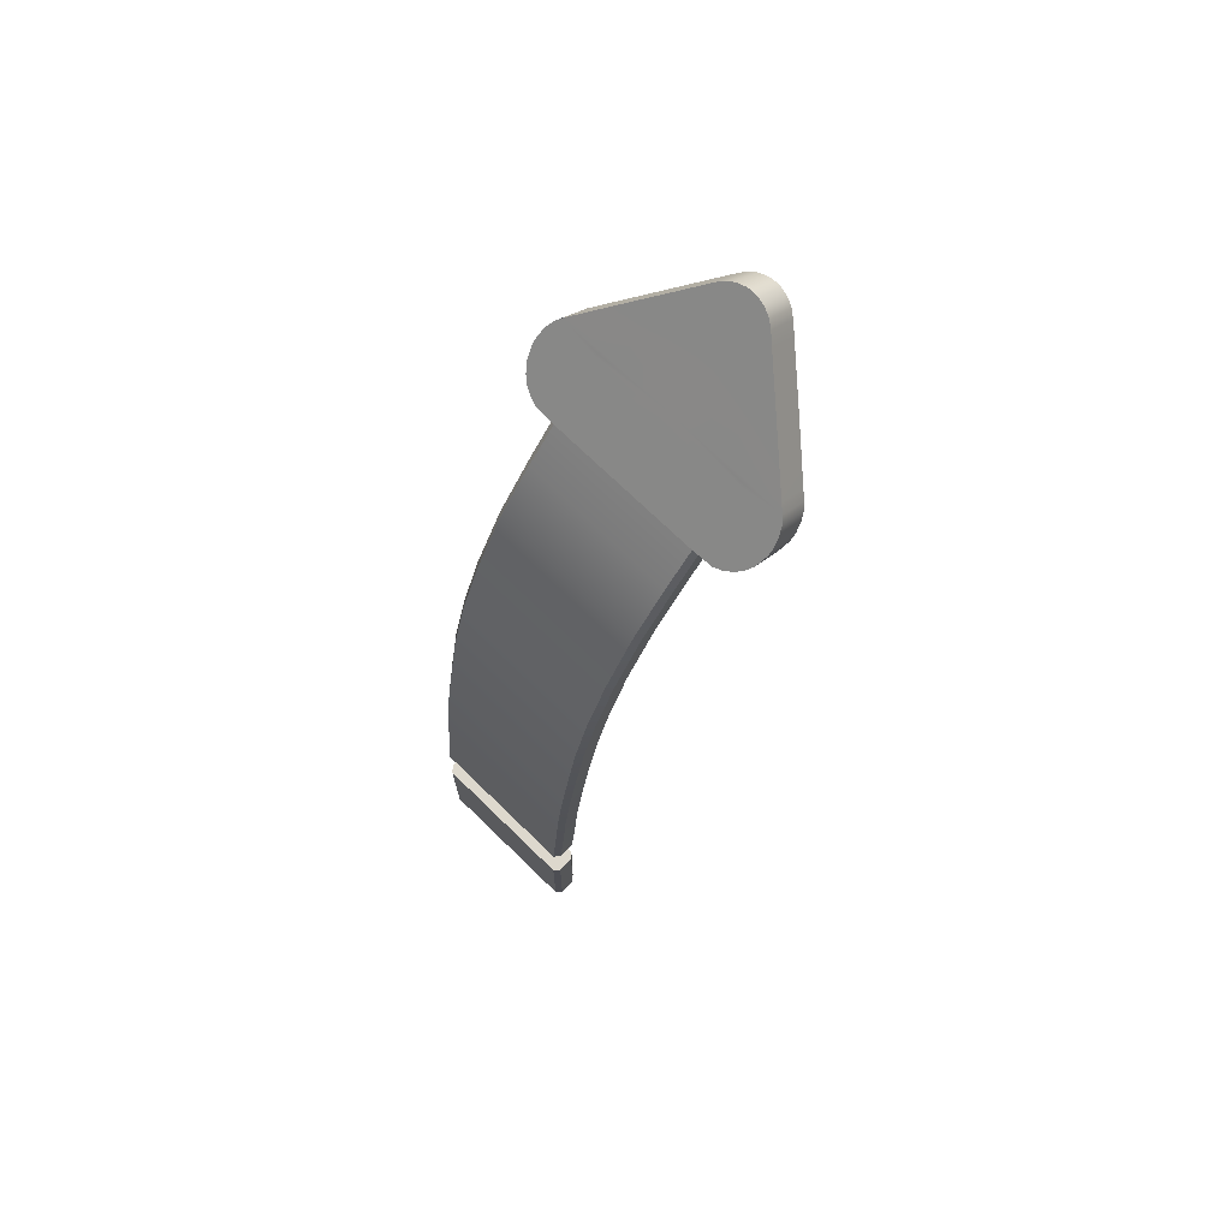
<metadata>
{"format":"obj","ext":"obj","renderer":"f3d","projection":"perspective","resolution":1024,"background":"white","views":[{"elev":72.7,"azim":-135.9,"up":"+Z"}]}
</metadata>
<code>
g UI_Helper_Projectile_Arrow_S_Straight
v 0.8765 -3.051 14.51
v -0.007537 -3.051 14.51
v 0.01006 -3.575 14.01
v 0.8943 -3.575 14.01
v 1.391 -3.052 14.51
v 1.409 -3.576 14.01
v 1.747 -3.063 14.52
v 1.765 -3.59 14.03
v 1.926 -3.634 14.07
v 1.908 -3.111 14.57
v 2.069 -3.706 14.15
v 2.052 -3.182 14.65
v 2.178 -3.798 14.25
v 2.161 -3.271 14.74
v 2.265 -3.908 14.36
v 2.247 -3.383 14.86
v 2.301 -4 14.46
v 2.284 -3.475 14.96
v 2.331 -4.112 14.58
v 2.313 -3.588 15.08
v 2.33 -4.208 14.68
v 2.312 -3.683 15.18
v 2.296 -4.338 14.82
v 2.279 -3.812 15.32
v 2.236 -4.447 14.94
v 2.218 -3.924 15.43
v 2.152 -4.537 15.03
v 2.134 -4.013 15.53
v 2.036 -4.635 15.14
v 2.018 -4.111 15.63
v 1.355 -4.67 16.23
v 1.373 -5.194 15.73
v 0.6595 -5.254 16.85
v 0.6773 -5.778 16.35
v 0.5245 -5.906 16.48
v 0.507 -5.384 16.98
v 0.4077 -5.99 16.57
v 0.39 -5.465 17.07
v 0.2726 -6.047 16.63
v 0.255 -5.521 17.13
v 0.1195 -6.08 16.67
v 0.1019 -5.554 17.16
v 0.01018 -6.085 16.67
v -0.007376 -5.561 17.17
v -0.117 -5.554 17.16
v -0.007376 -5.561 17.17
v 0.01018 -6.085 16.67
v -0.09933 -6.08 16.67
v -0.27 -5.521 17.13
v -0.2524 -6.047 16.63
v -0.4052 -5.465 17.07
v -0.3873 -5.99 16.57
v -0.5216 -5.384 16.98
v -0.5043 -5.906 16.48
v -0.6747 -5.254 16.85
v -0.657 -5.778 16.35
v -1.381 -4.66 16.22
v -1.364 -5.186 15.72
v -2.033 -4.111 15.63
v -2.015 -4.635 15.14
v -2.149 -4.013 15.53
v -2.131 -4.537 15.03
v -2.234 -3.924 15.43
v -2.216 -4.447 14.94
v -2.294 -3.812 15.32
v -2.276 -4.339 14.82
v -2.327 -3.682 15.18
v -2.31 -4.208 14.68
v -2.328 -3.588 15.08
v -2.311 -4.112 14.58
v -2.299 -3.475 14.96
v -2.281 -4 14.46
v -2.263 -3.383 14.86
v -2.245 -3.908 14.36
v -2.176 -3.271 14.74
v -2.158 -3.798 14.25
v -2.067 -3.182 14.65
v -2.049 -3.706 14.15
v -1.923 -3.111 14.57
v -1.906 -3.634 14.07
v -1.762 -3.063 14.52
v -1.745 -3.59 14.03
v -1.378 -3.576 14.01
v -1.396 -3.052 14.51
v -0.8739 -3.575 14.01
v -0.8916 -3.051 14.51
v 0.01006 -3.575 14.01
v -0.007537 -3.051 14.51
v 1.499 -0.143 -0.0002593
v 1.499 -0.1664 2.318
v 1.498 0.1342 2.32
v 1.498 0.1571 0.0002629
v 1.499 -0.3268 4.617
v 1.499 -0.4271 5.742
v 1.501 -0.1201 5.779
v 1.498 -0.02617 4.653
v 1.499 -0.2213 3.486
v 1.498 0.0807 3.507
v 1.499 -0.7622 8.134
v 1.499 -0.9766 9.291
v 1.498 -0.6596 9.374
v 1.498 -0.4557 8.2
v 1.499 -0.5706 6.927
v 1.498 -0.2609 6.968
v 1.499 -1.664 11.51
v 1.498 -1.944 12.79
v 1.498 -1.375 11.67
v 1.499 -2.228 12.59
v 1.498 -2.614 13.72
v 1.499 -2.877 13.48
v 1.498 0.1571 0.0002629
v 1.498 0.1342 2.32
v 1.409 0.2343 2.32
v 1.409 0.257 0.0004368
v 1.498 -0.02617 4.653
v 1.409 0.1813 3.514
v 1.498 0.0807 3.507
v 1.409 0.074 4.665
v 1.411 -0.01536 5.791
v 1.501 -0.1201 5.779
v 1.498 -0.4557 8.2
v 1.409 -0.1578 6.982
v 1.498 -0.2609 6.968
v 1.409 -0.3536 8.222
v 1.409 -0.5541 9.401
v 1.498 -0.6596 9.374
v 1.498 -1.375 11.67
v 1.409 -1.849 12.86
v 1.409 -1.279 11.72
v 1.498 -1.944 12.79
v 1.409 -2.525 13.79
v 1.498 -2.614 13.72
v 1.409 0.257 0.0004368
v 1.409 0.2343 2.32
v -1.371 0.2329 2.32
v -1.371 0.2557 0.0004345
v -1.371 0.07263 4.665
v -1.371 0.18 3.514
v 1.409 0.1813 3.514
v 1.409 0.074 4.665
v -1.371 -0.01671 5.791
v 1.411 -0.01536 5.791
v -1.371 -0.355 8.221
v -1.371 -0.1592 6.982
v 1.409 -0.1578 6.982
v 1.409 -0.3536 8.222
v -1.371 -0.5556 9.401
v 1.409 -0.5541 9.401
v 1.409 -1.849 12.86
v -1.371 -1.28 11.72
v 1.409 -1.279 11.72
v -1.371 -1.85 12.86
v -1.371 -2.526 13.79
v 1.409 -2.525 13.79
v -1.371 0.2557 0.0004345
v -1.371 0.2329 2.32
v -1.464 0.1329 2.32
v -1.464 0.1558 0.0002607
v -1.371 0.07263 4.665
v -1.464 0.07939 3.507
v -1.371 0.18 3.514
v -1.464 -0.02747 4.653
v -1.464 -0.1214 5.779
v -1.371 -0.01671 5.791
v -1.371 -0.355 8.221
v -1.464 -0.2623 6.968
v -1.371 -0.1592 6.982
v -1.464 -0.457 8.199
v -1.464 -0.661 9.374
v -1.371 -0.5556 9.401
v -1.371 -1.28 11.72
v -1.464 -1.945 12.79
v -1.464 -1.376 11.67
v -1.371 -1.85 12.86
v -1.371 -2.526 13.79
v -1.464 -2.615 13.72
v -1.464 0.1558 0.0002607
v -1.464 0.1329 2.32
v -1.464 -0.1679 2.318
v -1.464 -0.1444 -0.0002618
v -1.464 -0.3283 4.616
v -1.464 -0.2228 3.486
v -1.464 0.07939 3.507
v -1.464 -0.02747 4.653
v -1.461 -0.4285 5.742
v -1.464 -0.1214 5.779
v -1.464 -0.7637 8.134
v -1.464 -0.5721 6.927
v -1.464 -0.2623 6.968
v -1.464 -0.457 8.199
v -1.464 -0.9781 9.291
v -1.464 -0.661 9.374
v -1.464 -1.376 11.67
v -1.464 -2.23 12.59
v -1.464 -1.665 11.51
v -1.464 -1.945 12.79
v -1.464 -2.879 13.48
v -1.464 -2.615 13.72
v -1.464 -0.1444 -0.0002618
v -1.464 -0.1679 2.318
v -1.371 -0.2686 2.317
v -1.371 -0.2449 -0.0004368
v -1.464 -0.3283 4.616
v -1.371 -0.324 3.479
v -1.464 -0.2228 3.486
v -1.371 -0.429 4.604
v -1.368 -0.5287 5.731
v -1.461 -0.4285 5.742
v -1.464 -0.7637 8.134
v -1.371 -0.6759 6.913
v -1.464 -0.5721 6.927
v -1.371 -0.8663 8.112
v -1.371 -1.084 9.263
v -1.464 -0.9781 9.291
v -1.464 -1.665 11.51
v -1.371 -2.325 12.52
v -1.371 -1.762 11.46
v -1.464 -2.23 12.59
v -1.371 -2.968 13.41
v -1.464 -2.879 13.48
v -1.371 -0.2449 -0.0004368
v -1.371 -0.2686 2.317
v 1.409 -0.2671 2.317
v 1.409 -0.2435 -0.0004343
v -1.371 -0.429 4.604
v 1.409 -0.3226 3.479
v -1.371 -0.324 3.479
v 1.409 -0.4275 4.604
v 1.409 -0.5273 5.731
v -1.368 -0.5287 5.731
v -1.371 -0.8663 8.112
v 1.409 -0.6744 6.913
v -1.371 -0.6759 6.913
v 1.409 -0.8649 8.112
v 1.409 -1.083 9.264
v -1.371 -1.084 9.263
v -1.371 -1.762 11.46
v 1.409 -2.324 12.53
v 1.409 -1.76 11.46
v -1.371 -2.325 12.52
v 1.409 -2.967 13.41
v -1.371 -2.968 13.41
v 1.409 -0.2671 2.317
v 1.499 -0.1664 2.318
v 1.499 -0.143 -0.0002593
v 1.409 -0.2435 -0.0004343
v 1.409 -0.4275 4.604
v 1.499 -0.2213 3.486
v 1.409 -0.3226 3.479
v 1.499 -0.3268 4.617
v 1.499 -0.4271 5.742
v 1.409 -0.5273 5.731
v 1.409 -0.8649 8.112
v 1.499 -0.5706 6.927
v 1.409 -0.6744 6.913
v 1.499 -0.7622 8.134
v 1.499 -0.9766 9.291
v 1.409 -1.083 9.264
v 1.409 -1.76 11.46
v 1.499 -2.228 12.59
v 1.499 -1.664 11.51
v 1.409 -2.324 12.53
v 1.499 -2.877 13.48
v 1.409 -2.967 13.41
v 1.498 -1.375 11.67
v 1.498 -0.9563 10.53
v 1.499 -1.268 10.41
v 1.499 -1.664 11.51
v 1.409 -1.279 11.72
v 1.409 -0.8526 10.57
v 1.498 -0.9563 10.53
v 1.498 -1.375 11.67
v -1.371 -1.28 11.72
v -1.371 -0.854 10.57
v 1.409 -0.8526 10.57
v 1.409 -1.279 11.72
v -1.464 -1.376 11.67
v -1.464 -0.9576 10.53
v -1.371 -0.854 10.57
v -1.371 -1.28 11.72
v -1.464 -1.665 11.51
v -1.464 -1.269 10.41
v -1.464 -0.9576 10.53
v -1.464 -1.376 11.67
v -1.371 -1.762 11.46
v -1.371 -1.374 10.37
v -1.464 -1.269 10.41
v -1.464 -1.665 11.51
v 1.409 -1.76 11.46
v 1.409 -1.373 10.37
v -1.371 -1.374 10.37
v -1.371 -1.762 11.46
v 1.498 -3.226 14.46
v 1.498 -2.614 13.72
v 1.499 -2.877 13.48
v 1.499 -3.505 14.21
v 1.409 -3.15 14.52
v 1.409 -2.525 13.79
v 1.498 -2.614 13.72
v 1.498 -3.226 14.46
v -1.371 -3.152 14.52
v -1.371 -2.526 13.79
v 1.409 -2.525 13.79
v 1.409 -3.15 14.52
v -1.464 -3.227 14.46
v -1.464 -2.615 13.72
v -1.371 -2.526 13.79
v -1.371 -3.152 14.52
v -1.464 -3.507 14.21
v -1.464 -2.879 13.48
v -1.464 -2.615 13.72
v -1.464 -3.227 14.46
v -1.371 -3.6 14.13
v -1.371 -2.968 13.41
v -1.464 -2.879 13.48
v -1.464 -3.507 14.21
v 1.409 -3.599 14.13
v 1.409 -2.967 13.41
v -1.371 -2.968 13.41
v -1.371 -3.6 14.13
v 1.409 -2.967 13.41
v 1.409 -3.599 14.13
v 1.499 -3.505 14.21
v 1.499 -2.877 13.48
v 1.409 -1.373 10.37
v 1.409 -1.76 11.46
v 1.499 -1.664 11.51
v 1.499 -1.268 10.41
v 1.498 0.1342 2.32
v 1.499 -0.1664 2.318
v 1.409 -0.2671 2.317
v 1.409 0.2343 2.32
v -1.371 -0.2686 2.317
v -1.371 0.2329 2.32
v -1.464 -0.1679 2.318
v -1.464 0.1329 2.32
v 1.409 -0.3226 3.479
v 1.499 -0.2213 3.486
v 1.498 0.0807 3.507
v 1.409 0.1813 3.514
v -1.371 -0.324 3.479
v -1.371 0.18 3.514
v -1.464 -0.2228 3.486
v -1.464 0.07939 3.507
v 1.498 -0.9563 10.53
v 1.498 -0.6596 9.374
v 1.499 -0.9766 9.291
v 1.499 -1.268 10.41
v 1.409 -0.8526 10.57
v 1.409 -0.5541 9.401
v 1.498 -0.6596 9.374
v 1.498 -0.9563 10.53
v -1.371 -0.854 10.57
v -1.371 -0.5556 9.401
v 1.409 -0.5541 9.401
v 1.409 -0.8526 10.57
v -1.464 -0.9576 10.53
v -1.464 -0.661 9.374
v -1.371 -0.5556 9.401
v -1.371 -0.854 10.57
v -1.464 -1.269 10.41
v -1.464 -0.9781 9.291
v -1.464 -0.661 9.374
v -1.464 -0.9576 10.53
v -1.371 -1.374 10.37
v -1.371 -1.084 9.263
v -1.464 -0.9781 9.291
v -1.464 -1.269 10.41
v 1.409 -1.373 10.37
v 1.409 -1.083 9.264
v -1.371 -1.084 9.263
v -1.371 -1.374 10.37
v 1.499 -1.268 10.41
v 1.499 -0.9766 9.291
v 1.409 -1.083 9.264
v 1.409 -1.373 10.37
v 1.498 -0.2609 6.968
v 1.501 -0.1201 5.779
v 1.499 -0.4271 5.742
v 1.499 -0.5706 6.927
v 1.409 -0.1578 6.982
v 1.411 -0.01536 5.791
v 1.501 -0.1201 5.779
v 1.498 -0.2609 6.968
v -1.371 -0.1592 6.982
v -1.371 -0.01671 5.791
v 1.411 -0.01536 5.791
v 1.409 -0.1578 6.982
v -1.464 -0.2623 6.968
v -1.464 -0.1214 5.779
v -1.371 -0.01671 5.791
v -1.371 -0.1592 6.982
v -1.464 -0.5721 6.927
v -1.461 -0.4285 5.742
v -1.464 -0.1214 5.779
v -1.464 -0.2623 6.968
v -1.371 -0.6759 6.913
v -1.368 -0.5287 5.731
v -1.461 -0.4285 5.742
v -1.464 -0.5721 6.927
v 1.409 -0.6744 6.913
v 1.409 -0.5273 5.731
v -1.368 -0.5287 5.731
v -1.371 -0.6759 6.913
v 1.499 -0.5706 6.927
v 1.499 -0.4271 5.742
v 1.409 -0.5273 5.731
v 1.409 -0.6744 6.913
v -2.176 -3.271 14.74
v -1.42 -3.585 15.07
v -1.465 -3.643 15.14
v -1.364 -3.539 15.03
v -2.263 -3.383 14.86
v -2.067 -3.182 14.65
v -2.299 -3.475 14.96
v -1.484 -3.691 15.19
v -1.923 -3.111 14.57
v -1.293 -3.503 14.99
v -1.501 -3.756 15.26
v -2.328 -3.588 15.08
v -1.218 -3.482 14.96
v -1.762 -3.063 14.52
v -1.396 -3.052 14.51
v -1.131 -3.477 14.96
v -0.8916 -3.051 14.51
v -0.6379 -3.476 14.96
v -0.007537 -3.051 14.51
v -0.007491 -3.476 14.96
v -2.327 -3.682 15.18
v -1.501 -3.805 15.31
v -1.482 -3.879 15.39
v -2.294 -3.812 15.32
v 0.8765 -3.051 14.51
v 0.6229 -3.476 14.96
v 1.115 -3.477 14.96
v 1.391 -3.052 14.51
v -1.45 -3.938 15.45
v -2.234 -3.924 15.43
v 1.203 -3.482 14.96
v 1.747 -3.063 14.52
v -2.149 -4.013 15.53
v -1.404 -3.985 15.5
v -1.348 -4.029 15.55
v -2.033 -4.111 15.63
v -0.8695 -4.435 15.98
v -1.381 -4.66 16.22
v 1.908 -3.111 14.57
v 1.278 -3.503 14.99
v -0.3522 -4.873 16.44
v -0.6747 -5.254 16.85
v 1.349 -3.539 15.02
v 2.052 -3.182 14.65
v -0.5216 -5.384 16.98
v -0.254 -4.954 16.53
v -0.1895 -4.999 16.58
v -0.4052 -5.465 17.07
v 2.161 -3.271 14.74
v 1.404 -3.585 15.07
v -0.1271 -5.025 16.6
v -0.27 -5.521 17.13
v -0.117 -5.554 17.16
v -0.05462 -5.04 16.62
v 1.45 -3.643 15.14
v 2.247 -3.383 14.86
v -0.007376 -5.561 17.17
v -0.007541 -5.043 16.62
v 0.03973 -5.041 16.62
v 0.1019 -5.554 17.16
v 2.284 -3.475 14.96
v 1.469 -3.691 15.19
v 0.1121 -5.025 16.6
v 0.255 -5.521 17.13
v 0.39 -5.465 17.07
v 0.1747 -4.999 16.58
v 1.486 -3.756 15.26
v 2.313 -3.588 15.08
v 0.507 -5.384 16.98
v 0.2391 -4.954 16.53
v 2.312 -3.683 15.18
v 1.486 -3.805 15.31
v 1.467 -3.879 15.39
v 2.279 -3.812 15.32
v 0.3372 -4.873 16.44
v 0.6595 -5.254 16.85
v 1.355 -4.67 16.23
v 0.8466 -4.444 15.99
v 2.018 -4.111 15.63
v 1.332 -4.029 15.55
v 1.435 -3.938 15.45
v 2.218 -3.924 15.43
v 2.134 -4.013 15.53
v 1.389 -3.986 15.5
v -1.447 -4.167 14.64
v -1.402 -4.108 14.58
v -2.158 -3.798 14.25
v -1.347 -4.064 14.53
v -2.245 -3.908 14.36
v -2.049 -3.706 14.15
v -2.281 -4 14.46
v -1.467 -4.216 14.69
v -1.906 -3.634 14.07
v -1.276 -4.027 14.49
v -1.484 -4.282 14.76
v -2.311 -4.112 14.58
v -1.201 -4.006 14.47
v -1.745 -3.59 14.03
v -1.378 -3.576 14.01
v -1.113 -4.001 14.46
v -2.31 -4.208 14.68
v -1.483 -4.332 14.81
v -1.464 -4.404 14.89
v -2.276 -4.339 14.82
v -0.8739 -3.575 14.01
v -0.6203 -3.999 14.46
v 0.01004 -3.999 14.46
v 0.01006 -3.575 14.01
v 0.6404 -3.999 14.46
v 0.8943 -3.575 14.01
v 1.133 -4 14.46
v 1.409 -3.576 14.01
v -1.432 -4.462 14.95
v -2.216 -4.447 14.94
v 1.221 -4.006 14.47
v 1.765 -3.59 14.03
v -2.131 -4.537 15.03
v -1.386 -4.511 15
v -1.33 -4.559 15.06
v -2.015 -4.635 15.14
v -0.8519 -4.961 15.48
v -1.364 -5.186 15.72
v 1.926 -3.634 14.07
v 1.296 -4.027 14.49
v -0.3346 -5.395 15.94
v -0.657 -5.778 16.35
v 1.367 -4.064 14.53
v 2.069 -3.706 14.15
v -0.5043 -5.906 16.48
v -0.2364 -5.478 16.03
v -0.1721 -5.523 16.08
v -0.3873 -5.99 16.57
v 2.178 -3.798 14.25
v 1.422 -4.108 14.58
v -0.1095 -5.55 16.11
v -0.2524 -6.047 16.63
v -0.09933 -6.08 16.67
v -0.03704 -5.565 16.12
v 1.467 -4.167 14.64
v 2.265 -3.908 14.36
v 0.01018 -6.085 16.67
v 0.01019 -5.567 16.12
v 0.05731 -5.565 16.12
v 0.1195 -6.08 16.67
v 2.301 -4 14.46
v 1.487 -4.216 14.69
v 0.1299 -5.549 16.11
v 0.2726 -6.047 16.63
v 0.4077 -5.99 16.57
v 0.1922 -5.523 16.08
v 1.504 -4.282 14.76
v 2.331 -4.112 14.58
v 0.5245 -5.906 16.48
v 0.2568 -5.477 16.03
v 2.33 -4.208 14.68
v 1.503 -4.332 14.81
v 1.484 -4.404 14.89
v 2.296 -4.338 14.82
v 0.355 -5.396 15.94
v 0.6773 -5.778 16.35
v 1.373 -5.194 15.73
v 0.8641 -4.968 15.49
v 2.036 -4.635 15.14
v 1.35 -4.56 15.06
v 1.453 -4.462 14.95
v 2.236 -4.447 14.94
v 2.152 -4.537 15.03
v 1.406 -4.511 15
v -0.007499 -4.029 15.55
v -0.007518 -4.444 15.99
v -0.007392 -4.873 16.44
v 0.01004 -4.968 15.49
v 0.01005 -5.396 15.94
v 0.01008 -4.56 15.06
g UI_Helper_Projectile_Arrow_S_Straight_0
f 3 2 1
f 3 1 4
f 4 1 5
f 4 5 6
f 6 5 7
f 6 7 8
f 7 9 8
f 7 10 9
f 10 11 9
f 10 12 11
f 12 13 11
f 12 14 13
f 14 15 13
f 14 16 15
f 16 17 15
f 16 18 17
f 18 19 17
f 18 20 19
f 20 21 19
f 20 22 21
f 22 23 21
f 22 24 23
f 24 25 23
f 24 26 25
f 26 27 25
f 26 28 27
f 28 29 27
f 28 30 29
f 29 30 31
f 29 31 32
f 32 31 33
f 32 33 34
f 33 35 34
f 33 36 35
f 36 37 35
f 36 38 37
f 38 39 37
f 38 40 39
f 40 41 39
f 40 42 41
f 42 43 41
f 42 44 43
f 47 46 45
f 47 45 48
f 48 45 49
f 48 49 50
f 50 49 51
f 50 51 52
f 52 51 53
f 52 53 54
f 54 53 55
f 54 55 56
f 56 55 57
f 56 57 58
f 58 57 59
f 58 59 60
f 60 59 61
f 60 61 62
f 62 61 63
f 62 63 64
f 64 63 65
f 64 65 66
f 66 65 67
f 66 67 68
f 68 67 69
f 68 69 70
f 70 69 71
f 70 71 72
f 72 71 73
f 72 73 74
f 74 73 75
f 74 75 76
f 76 75 77
f 76 77 78
f 78 77 79
f 78 79 80
f 80 79 81
f 80 81 82
f 81 83 82
f 81 84 83
f 84 85 83
f 84 86 85
f 86 87 85
f 86 88 87
f 91 90 89
f 92 91 89
f 95 94 93
f 96 95 93
f 96 93 97
f 98 96 97
f 101 100 99
f 102 101 99
f 102 99 103
f 104 102 103
f 107 106 105
f 106 108 105
f 106 109 108
f 109 110 108
f 113 112 111
f 114 113 111
f 117 116 115
f 116 118 115
f 115 118 119
f 120 115 119
f 123 122 121
f 122 124 121
f 124 125 121
f 125 126 121
f 129 128 127
f 128 130 127
f 128 131 130
f 131 132 130
f 135 134 133
f 136 135 133
f 139 138 137
f 140 139 137
f 140 137 141
f 142 140 141
f 145 144 143
f 146 145 143
f 143 147 146
f 147 148 146
f 151 150 149
f 150 152 149
f 152 153 149
f 153 154 149
f 157 156 155
f 158 157 155
f 161 160 159
f 160 162 159
f 159 162 163
f 164 159 163
f 167 166 165
f 166 168 165
f 168 169 165
f 169 170 165
f 173 172 171
f 172 174 171
f 174 172 175
f 172 176 175
f 179 178 177
f 180 179 177
f 183 182 181
f 184 183 181
f 184 181 185
f 186 184 185
f 189 188 187
f 190 189 187
f 187 191 190
f 191 192 190
f 195 194 193
f 194 196 193
f 194 197 196
f 197 198 196
f 201 200 199
f 202 201 199
f 205 204 203
f 204 206 203
f 203 206 207
f 208 203 207
f 211 210 209
f 210 212 209
f 212 213 209
f 213 214 209
f 217 216 215
f 216 218 215
f 216 219 218
f 219 220 218
f 223 222 221
f 224 223 221
f 227 226 225
f 226 228 225
f 225 228 229
f 230 225 229
f 233 232 231
f 232 234 231
f 234 235 231
f 235 236 231
f 239 238 237
f 238 240 237
f 238 241 240
f 241 242 240
f 245 244 243
f 246 245 243
f 249 248 247
f 248 250 247
f 247 250 251
f 252 247 251
f 255 254 253
f 254 256 253
f 253 256 257
f 258 253 257
f 261 260 259
f 260 262 259
f 260 263 262
f 263 264 262
f 267 266 265
f 268 267 265
f 271 270 269
f 272 271 269
f 275 274 273
f 276 275 273
f 279 278 277
f 280 279 277
f 283 282 281
f 284 283 281
f 287 286 285
f 288 287 285
f 291 290 289
f 292 291 289
f 295 294 293
f 296 295 293
f 299 298 297
f 300 299 297
f 303 302 301
f 304 303 301
f 307 306 305
f 308 307 305
f 311 310 309
f 312 311 309
f 315 314 313
f 316 315 313
f 319 318 317
f 320 319 317
f 323 322 321
f 324 323 321
f 327 326 325
f 328 327 325
f 331 330 329
f 329 332 331
f 332 333 331
f 332 334 333
f 334 335 333
f 334 336 335
f 339 338 337
f 337 340 339
f 337 341 340
f 341 342 340
f 341 343 342
f 343 344 342
f 347 346 345
f 348 347 345
f 351 350 349
f 352 351 349
f 355 354 353
f 356 355 353
f 359 358 357
f 360 359 357
f 363 362 361
f 364 363 361
f 367 366 365
f 368 367 365
f 371 370 369
f 372 371 369
f 375 374 373
f 376 375 373
f 379 378 377
f 380 379 377
f 383 382 381
f 384 383 381
f 387 386 385
f 388 387 385
f 391 390 389
f 392 391 389
f 395 394 393
f 396 395 393
f 399 398 397
f 400 399 397
f 403 402 401
f 404 403 401
f 407 406 405
f 408 407 405
f 411 410 409
f 409 410 412
f 411 409 413
f 409 412 414
f 415 411 413
f 415 416 411
f 417 414 412
f 417 412 418
f 415 419 416
f 415 420 419
f 417 418 421
f 417 421 422
f 423 422 421
f 423 421 424
f 425 423 424
f 425 424 426
f 427 425 426
f 427 426 428
f 429 419 420
f 429 430 419
f 429 431 430
f 429 432 431
f 433 427 428
f 433 428 434
f 435 433 434
f 435 436 433
f 432 437 431
f 432 438 437
f 439 436 435
f 439 440 436
f 441 437 438
f 441 442 437
f 441 443 442
f 441 444 443
f 445 443 444
f 445 444 446
f 439 447 440
f 439 448 447
f 449 445 446
f 449 446 450
f 451 447 448
f 451 452 447
f 453 449 450
f 453 454 449
f 453 455 454
f 453 456 455
f 451 457 452
f 451 458 457
f 456 459 455
f 456 460 459
f 461 459 460
f 461 462 459
f 457 458 463
f 457 463 464
f 462 461 465
f 462 465 466
f 467 466 465
f 467 465 468
f 469 464 463
f 469 463 470
f 471 467 468
f 471 468 472
f 471 472 473
f 471 473 474
f 475 469 470
f 475 476 469
f 474 473 477
f 474 477 478
f 475 479 476
f 475 480 479
f 481 479 480
f 481 482 479
f 483 478 477
f 483 477 484
f 485 483 484
f 485 486 483
f 487 486 485
f 487 488 486
f 489 482 481
f 489 490 482
f 488 487 491
f 489 491 490
f 488 491 492
f 489 492 491
f 495 494 493
f 496 494 495
f 495 493 497
f 496 495 498
f 493 499 497
f 493 500 499
f 496 498 501
f 496 501 502
f 503 499 500
f 503 504 499
f 505 502 501
f 505 501 506
f 505 506 507
f 505 507 508
f 503 509 504
f 503 510 509
f 511 509 510
f 511 512 509
f 508 507 513
f 508 513 514
f 515 514 513
f 515 513 516
f 517 515 516
f 517 516 518
f 518 519 517
f 518 520 519
f 521 512 511
f 521 522 512
f 520 523 519
f 520 524 523
f 521 525 522
f 521 526 525
f 527 525 526
f 527 528 525
f 528 527 529
f 528 529 530
f 531 523 524
f 531 532 523
f 530 529 533
f 530 533 534
f 531 535 532
f 531 536 535
f 533 537 534
f 533 538 537
f 539 537 538
f 539 540 537
f 541 535 536
f 541 542 535
f 543 540 539
f 543 544 540
f 543 545 544
f 543 546 545
f 547 542 541
f 547 541 548
f 549 545 546
f 549 546 550
f 549 550 551
f 549 551 552
f 547 548 553
f 547 553 554
f 552 551 555
f 552 555 556
f 557 556 555
f 557 555 558
f 553 559 554
f 553 560 559
f 561 557 558
f 561 558 562
f 563 559 560
f 563 564 559
f 563 565 564
f 563 566 565
f 561 562 567
f 561 567 568
f 567 569 568
f 567 570 569
f 570 571 569
f 570 572 571
f 566 573 565
f 566 574 573
f 575 571 572
f 575 573 574
f 575 572 576
f 575 576 573
g UI_Helper_Projectile_Arrow_S_Straight_1
f 577 412 410
f 410 411 577
f 577 418 412
f 577 411 416
f 577 421 418
f 577 416 419
f 577 424 421
f 577 419 430
f 577 426 424
f 577 430 431
f 428 426 577
f 577 431 437
f 434 428 577
f 577 437 442
f 434 577 435
f 435 577 439
f 439 577 448
f 448 577 451
f 451 577 458
f 458 577 463
f 463 577 470
f 470 577 475
f 475 577 480
f 480 577 481
f 481 577 489
f 489 577 492
f 577 442 443
f 577 443 578
f 492 577 488
f 488 577 578
f 445 578 443
f 578 486 488
f 449 578 445
f 578 483 486
f 579 578 449
f 579 483 578
f 454 579 449
f 579 478 483
f 455 579 454
f 579 474 478
f 459 579 455
f 579 471 474
f 462 579 459
f 579 467 471
f 579 462 466
f 466 467 579
f 580 529 527
f 527 526 580
f 580 526 521
f 580 521 511
f 580 511 510
f 580 510 503
f 580 503 500
f 580 500 493
f 580 493 494
f 580 533 529
f 580 494 496
f 581 533 580
f 581 538 533
f 581 539 538
f 581 543 539
f 581 546 543
f 550 546 581
f 551 550 581
f 551 581 555
f 555 581 558
f 558 581 562
f 562 581 567
f 567 581 580
f 567 580 570
f 570 580 572
f 572 580 576
f 576 580 573
f 573 580 565
f 565 580 564
f 564 580 559
f 559 580 554
f 554 580 547
f 547 580 542
f 542 580 535
f 535 580 582
f 582 532 535
f 580 496 582
f 582 523 532
f 502 582 496
f 582 519 523
f 505 582 502
f 582 517 519
f 508 582 505
f 515 517 582
f 514 582 508
f 582 514 515

</code>
